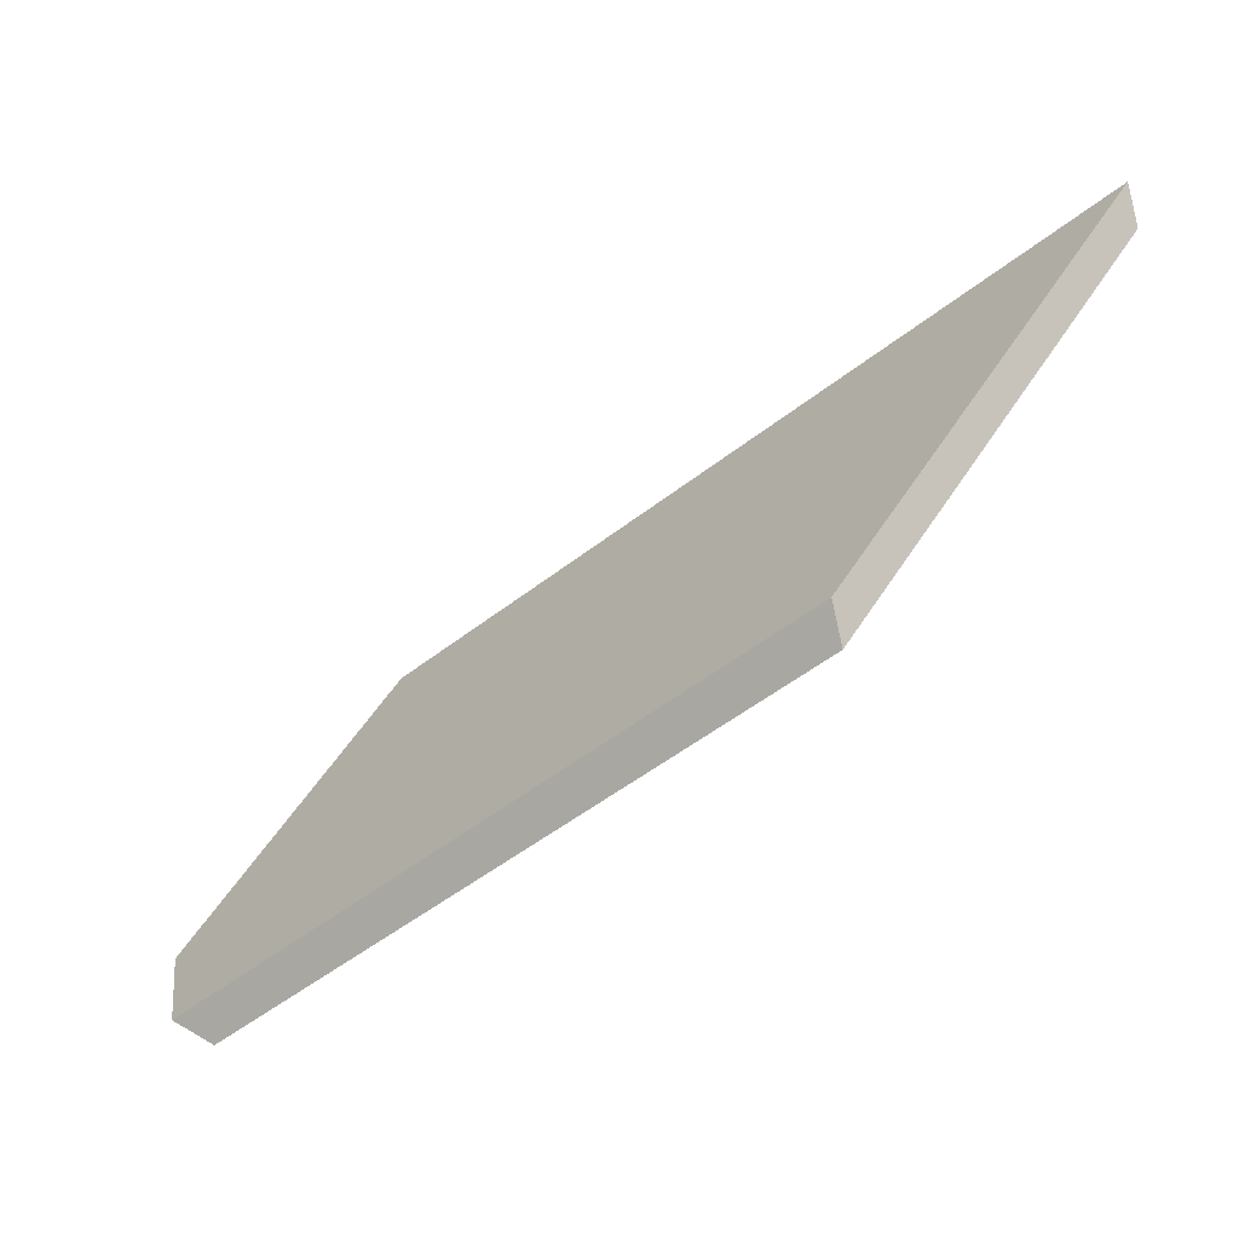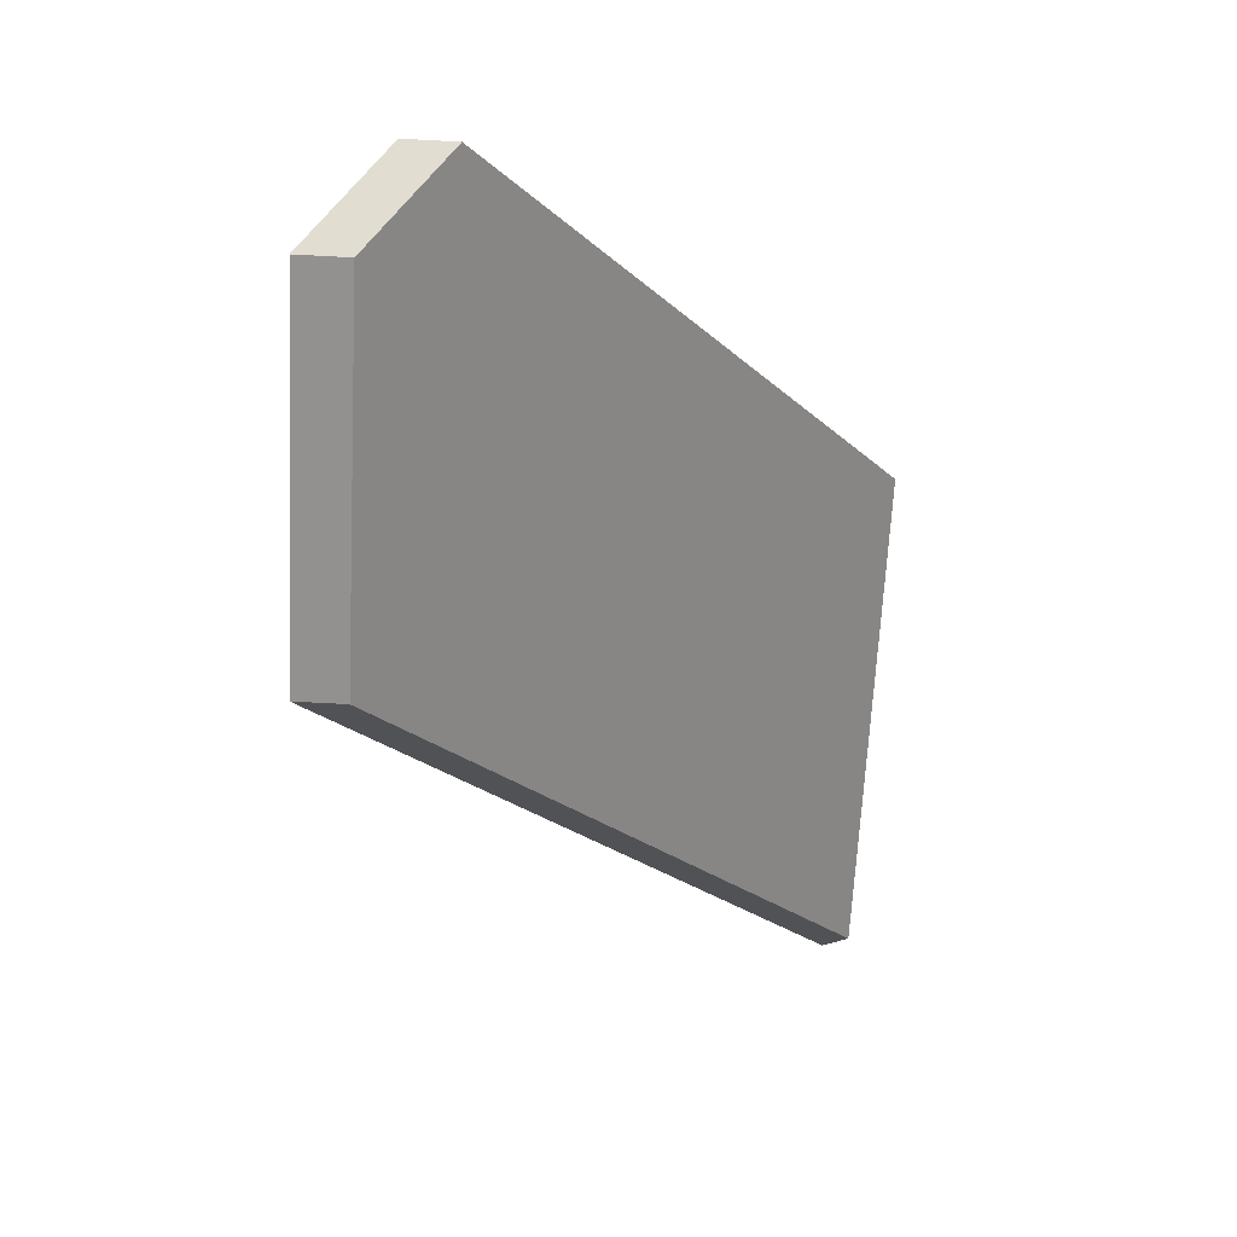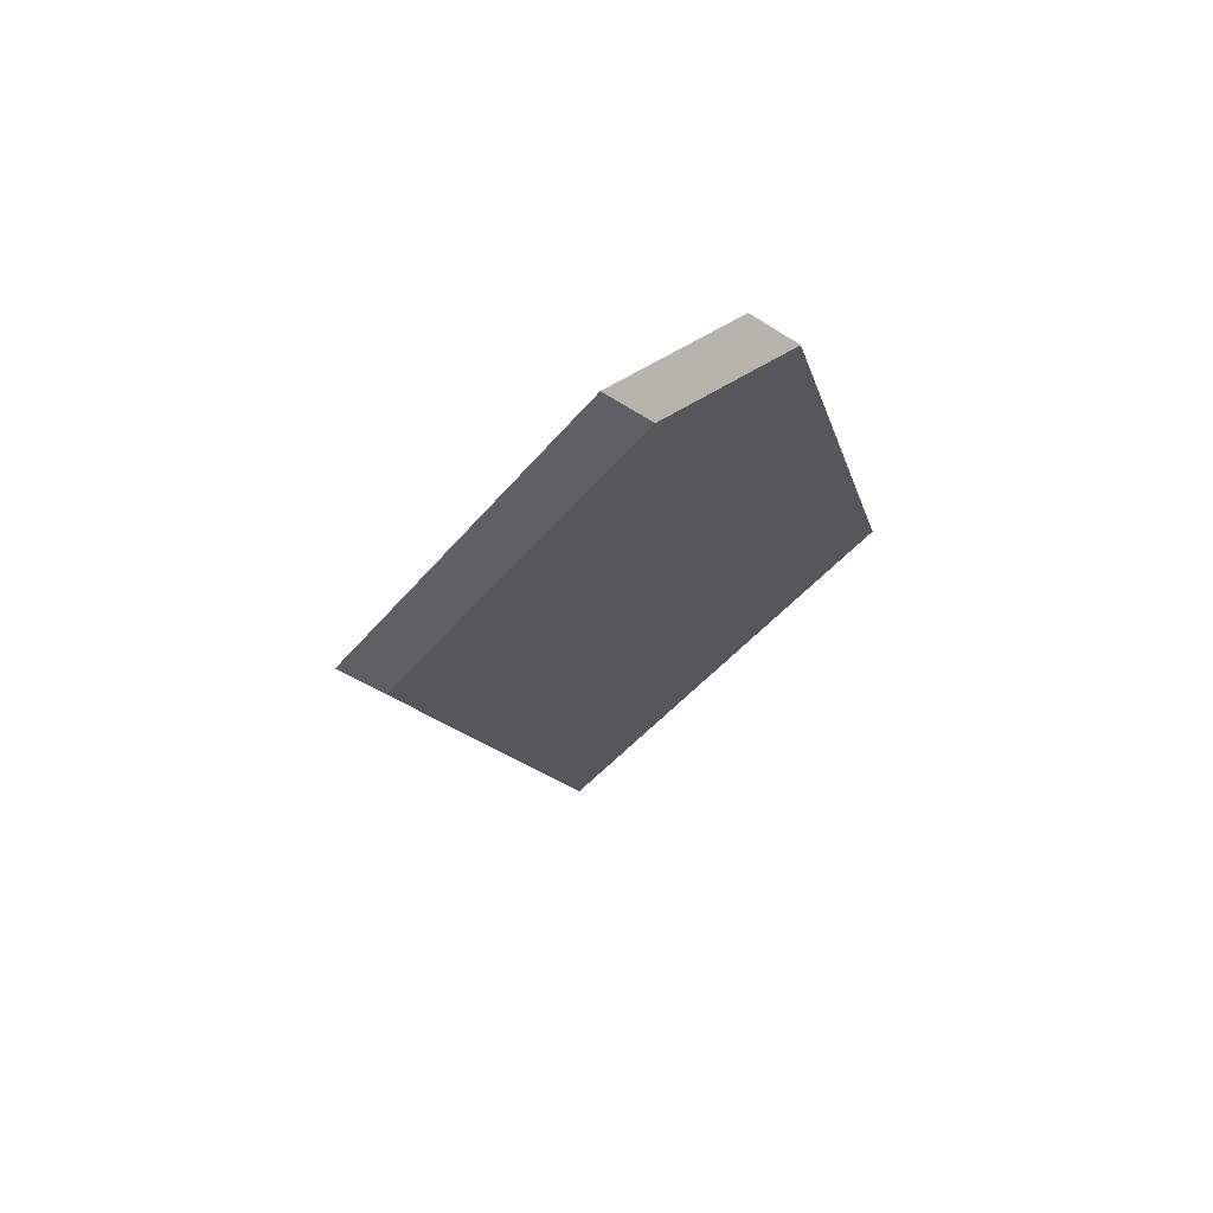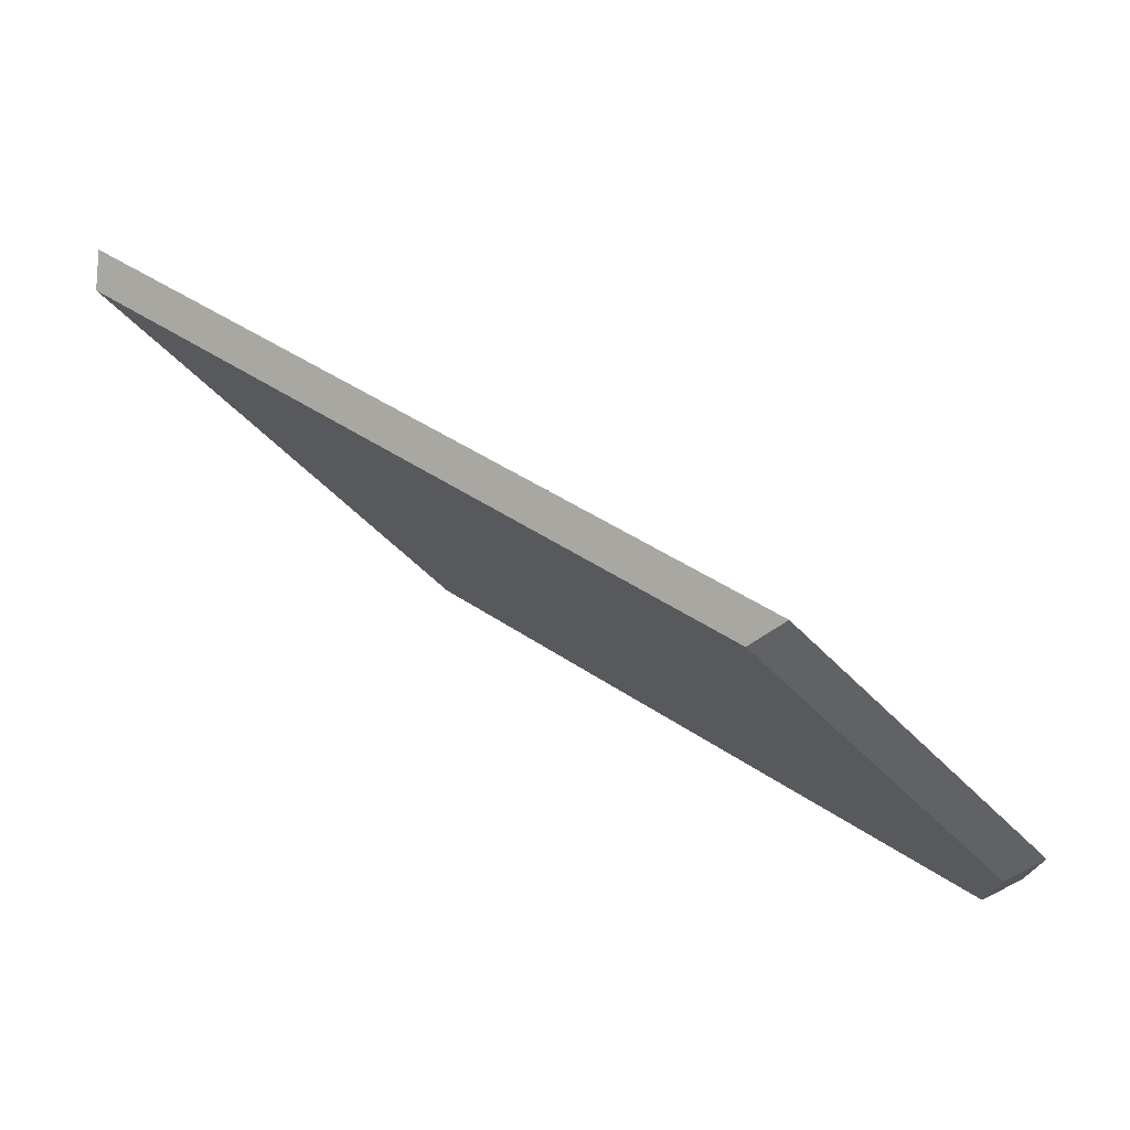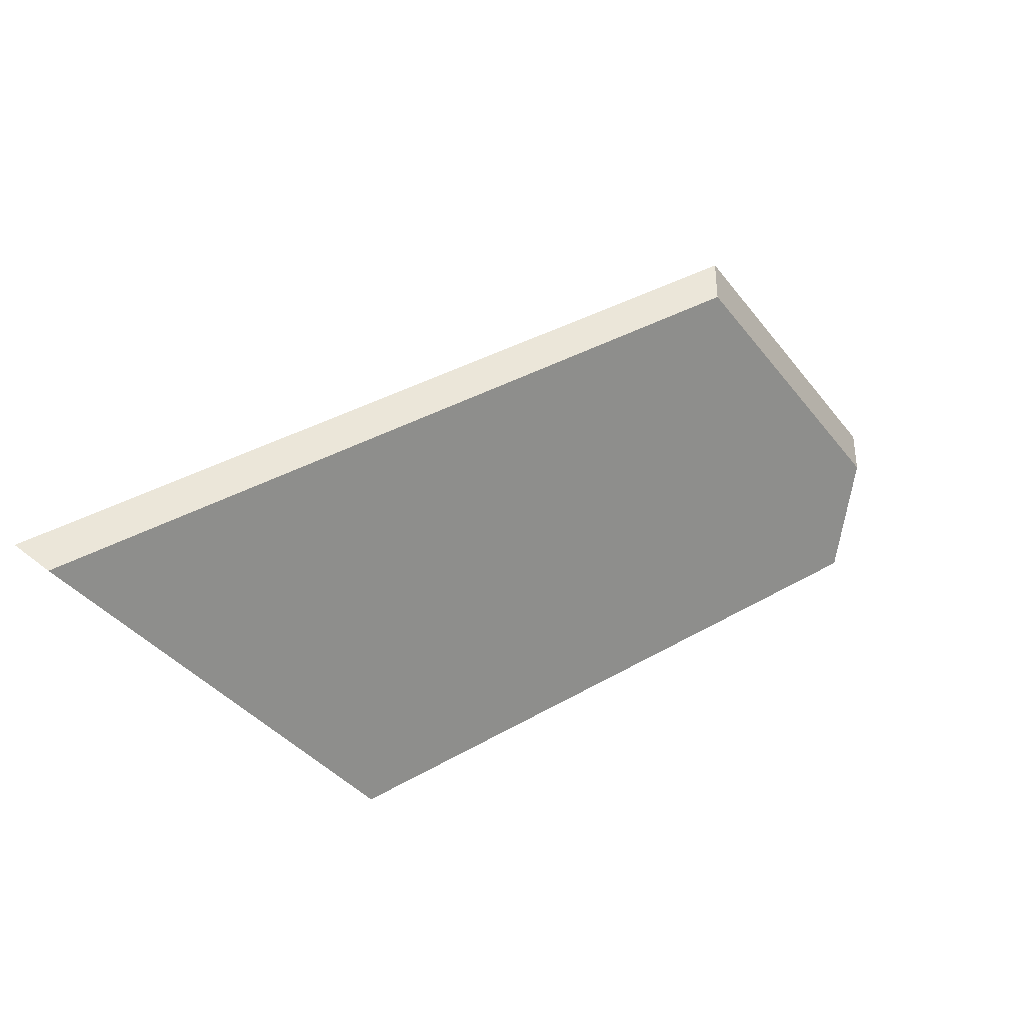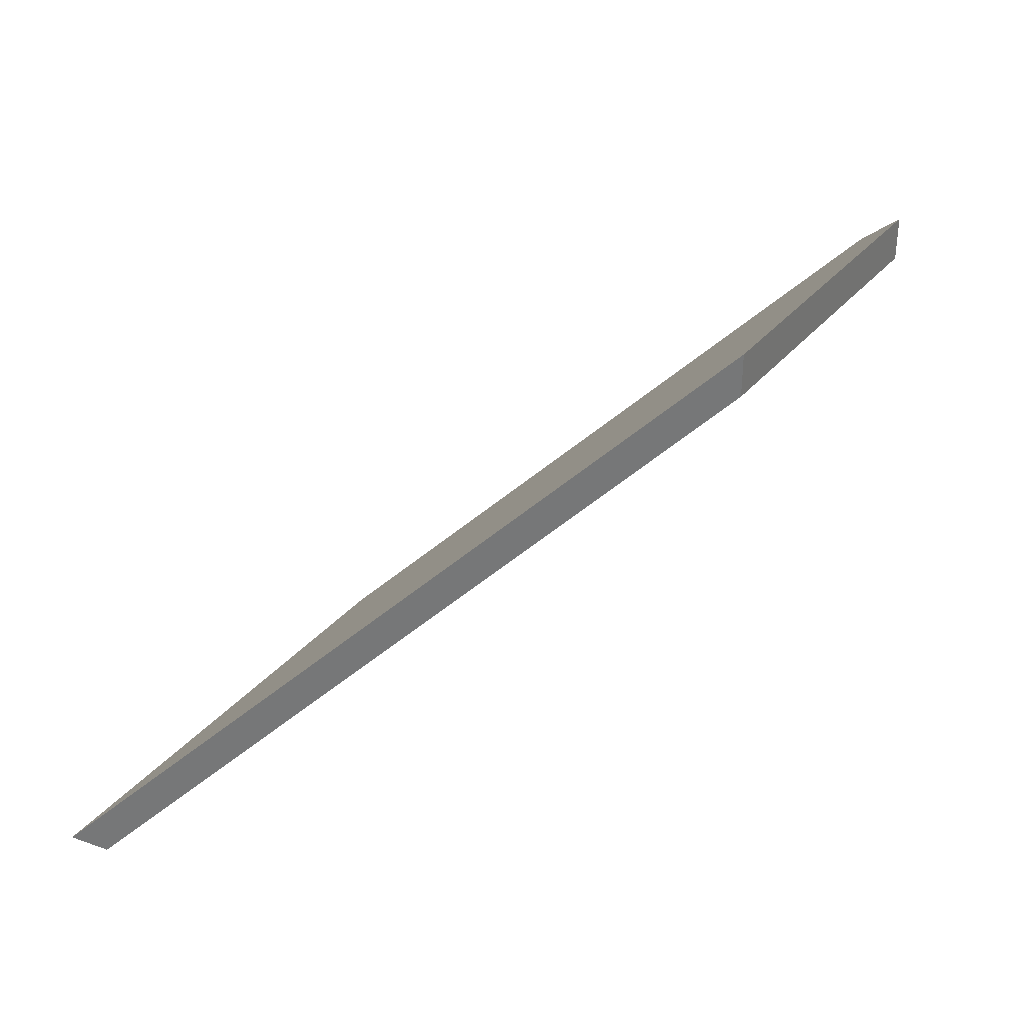
<metadata>
{"format":"obj","ext":"obj","renderer":"f3d","projection":"perspective","resolution":1024,"background":"white","views":[{"elev":49.0,"azim":-57.2,"up":"+Z"},{"elev":-72.7,"azim":-93.0,"up":"+Z"},{"elev":-50.2,"azim":-125.4,"up":"+Z"},{"elev":-46.2,"azim":133.1,"up":"+Z"},{"elev":-36.7,"azim":115.8,"up":"+Y"},{"elev":33.3,"azim":116.5,"up":"+Y"}]}
</metadata>
<code>
v -6.419 0.2031 -3.628
v -6.447 0.2031 -3.631
v -6.466 0.2252 -3.656
v -6.462 0.2292 -3.659
v -6.442 0.2292 -3.657
v -6.462 0.2318 -3.659
v -6.462 0.2292 -3.659
v -6.466 0.2252 -3.656
v -6.466 0.2278 -3.656
v -6.466 0.2278 -3.656
v -6.466 0.2252 -3.656
v -6.447 0.2031 -3.631
v -6.446 0.2044 -3.63
v -6.442 0.2318 -3.657
v -6.442 0.2292 -3.657
v -6.462 0.2292 -3.659
v -6.462 0.2318 -3.659
v -6.446 0.2044 -3.63
v -6.447 0.2031 -3.631
v -6.419 0.2031 -3.628
v -6.418 0.2044 -3.626
v -6.418 0.2044 -3.626
v -6.419 0.2031 -3.628
v -6.442 0.2292 -3.657
v -6.442 0.2318 -3.657
v -6.442 0.2318 -3.657
v -6.462 0.2318 -3.659
v -6.466 0.2278 -3.656
v -6.446 0.2044 -3.63
v -6.418 0.2044 -3.626
f 1 2 3
f 1 3 4
f 1 4 5
f 6 7 8
f 6 8 9
f 10 11 12
f 10 12 13
f 14 15 16
f 14 16 17
f 18 19 20
f 18 20 21
f 22 23 24
f 22 24 25
f 26 27 28
f 26 28 29
f 26 29 30

</code>
